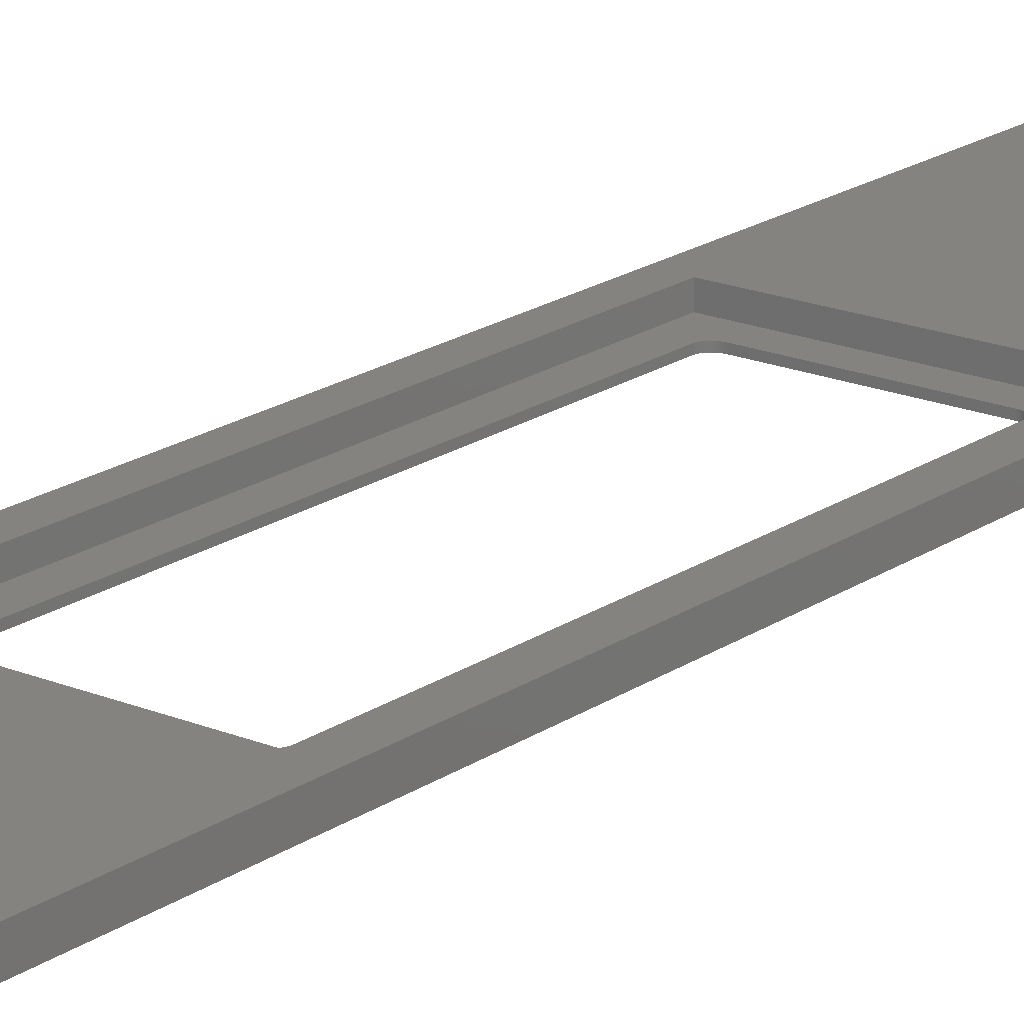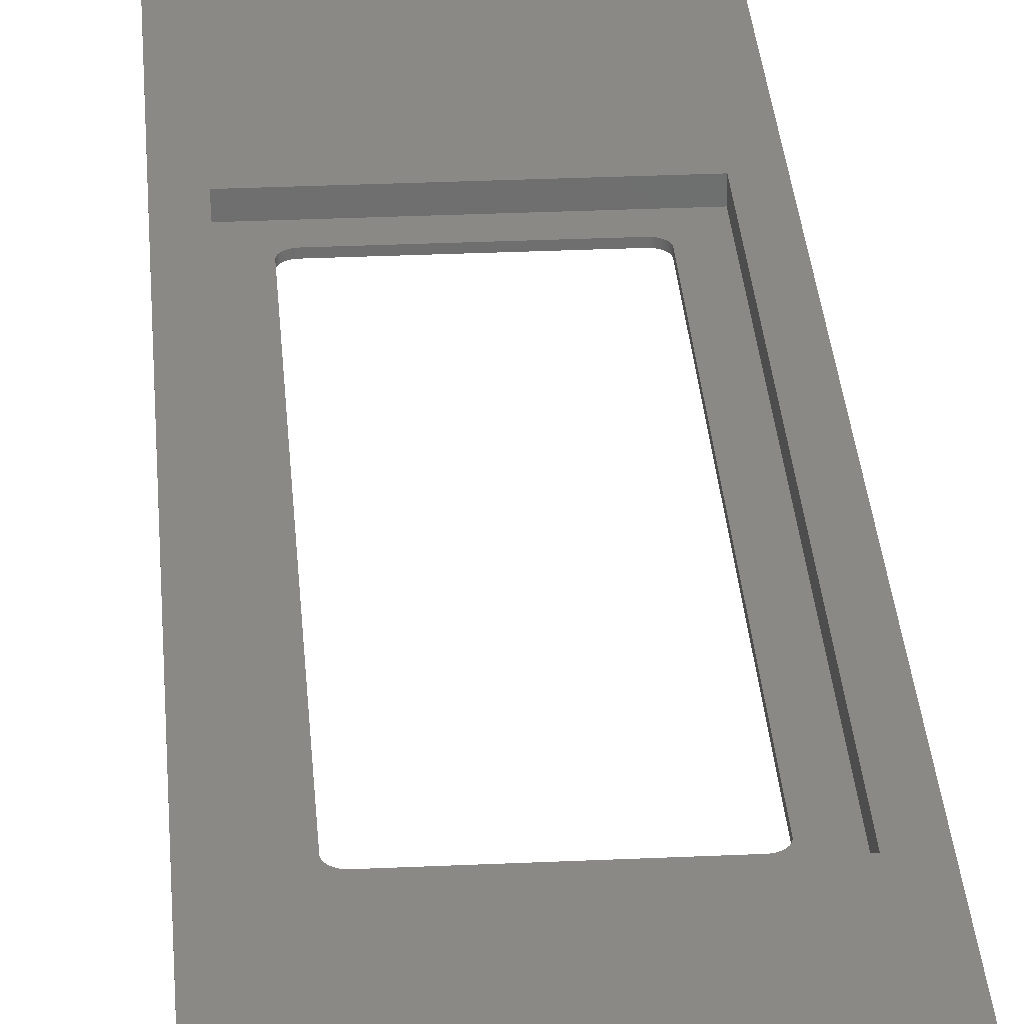
<metadata>
{"format":"stl","ext":"stl","renderer":"f3d","projection":"perspective","resolution":1024,"background":"white","views":[{"elev":19.1,"azim":38.1,"up":"+Z"},{"elev":29.5,"azim":176.1,"up":"+Z"}]}
</metadata>
<code>
# stl→obj: 408 verts, 816 faces
v -12.03 55.5 0
v -12.09 55.5 2
v -12.03 55.5 2
v -12.09 55.5 0
v -12.16 55.49 2
v -12.16 55.49 0
v -12.45 55.39 0
v -12.51 55.36 2
v -12.45 55.39 2
v -12.51 55.36 0
v -12.66 55.25 0
v -12.71 55.21 2
v -12.66 55.25 2
v -12.71 55.21 0
v -12.34 55.44 0
v -12.4 55.42 2
v -12.34 55.44 2
v -12.4 55.42 0
v -12.92 54.9 0
v -12.89 54.95 2
v -12.89 54.95 0
v -12.92 54.9 2
v -13 54.59 0
v -12.99 54.66 2
v -12.99 54.66 0
v -13 54.59 2
v -12.98 54.72 2
v -12.98 54.72 0
v -12.86 55.01 2
v -12.86 55.01 0
v -12.22 55.48 2
v -12.22 55.48 0
v -12.83 55.06 0
v -12.79 55.11 2
v -12.79 55.11 0
v -12.83 55.06 2
v -13 54.53 0
v -13 54.53 2
v 12.03 55.5 0
v 12.03 55.5 2
v -12.56 55.33 0
v -12.61 55.29 2
v -12.56 55.33 2
v -12.61 55.29 0
v -13 -54.53 0
v -13 -54.53 2
v -12.96 54.78 0
v -12.94 54.84 2
v -12.94 54.84 0
v -12.96 54.78 2
v -12.75 55.16 2
v -12.75 55.16 0
v -12.28 55.46 2
v -12.28 55.46 0
v -13 -54.59 0
v -13 -54.59 2
v -12.92 -54.9 0
v -12.94 -54.84 2
v -12.94 -54.84 0
v -12.92 -54.9 2
v -12.96 -54.78 2
v -12.96 -54.78 0
v -12.98 -54.72 0
v -12.99 -54.66 2
v -12.99 -54.66 0
v -12.98 -54.72 2
v -12.75 -55.16 0
v -12.79 -55.11 2
v -12.79 -55.11 0
v -12.75 -55.16 2
v -12.89 -54.95 0
v -12.89 -54.95 2
v -12.83 -55.06 0
v -12.86 -55.01 2
v -12.86 -55.01 0
v -12.83 -55.06 2
v -12.28 -55.46 0
v -12.22 -55.48 2
v -12.28 -55.46 2
v -12.22 -55.48 0
v -12.51 -55.36 0
v -12.45 -55.39 2
v -12.51 -55.36 2
v -12.45 -55.39 0
v -12.56 -55.33 0
v -12.56 -55.33 2
v -12.71 -55.21 0
v -12.71 -55.21 2
v -12.66 -55.25 2
v -12.66 -55.25 0
v -12.4 -55.42 2
v -12.4 -55.42 0
v -12.09 -55.5 0
v -12.03 -55.5 2
v -12.09 -55.5 2
v -12.03 -55.5 0
v -12.16 -55.49 2
v -12.16 -55.49 0
v -12.61 -55.29 2
v -12.61 -55.29 0
v 12.03 -55.5 2
v 12.03 -55.5 0
v -12.34 -55.44 0
v -12.34 -55.44 2
v 12.92 -54.9 2
v 12.94 -54.84 0
v 12.94 -54.84 2
v 12.92 -54.9 0
v 12.66 -55.25 0
v 12.71 -55.21 2
v 12.66 -55.25 2
v 12.71 -55.21 0
v 12.16 -55.49 0
v 12.22 -55.48 2
v 12.16 -55.49 2
v 12.22 -55.48 0
v 12.61 -55.29 0
v 12.61 -55.29 2
v 12.75 -55.16 2
v 12.79 -55.11 0
v 12.79 -55.11 2
v 12.75 -55.16 0
v 12.28 -55.46 0
v 12.34 -55.44 2
v 12.28 -55.46 2
v 12.34 -55.44 0
v 12.86 -55.01 2
v 12.89 -54.95 0
v 12.89 -54.95 2
v 12.86 -55.01 0
v 12.09 -55.5 0
v 12.09 -55.5 2
v 13 -54.53 2
v 13 54.53 0
v 13 54.53 2
v 13 -54.53 0
v 12.4 -55.42 0
v 12.45 -55.39 2
v 12.4 -55.42 2
v 12.45 -55.39 0
v 12.98 -54.72 2
v 12.99 -54.66 0
v 12.99 -54.66 2
v 12.98 -54.72 0
v 12.51 -55.36 2
v 12.51 -55.36 0
v 12.96 -54.78 2
v 12.96 -54.78 0
v 12.83 -55.06 2
v 12.83 -55.06 0
v 13 -54.59 0
v 13 -54.59 2
v 12.56 -55.33 0
v 12.56 -55.33 2
v 12.99 54.66 2
v 12.98 54.72 0
v 12.98 54.72 2
v 12.99 54.66 0
v 12.96 54.78 0
v 12.96 54.78 2
v 13 54.59 0
v 13 54.59 2
v 12.83 55.06 2
v 12.79 55.11 0
v 12.79 55.11 2
v 12.83 55.06 0
v 12.16 55.49 0
v 12.09 55.5 2
v 12.16 55.49 2
v 12.09 55.5 0
v 12.66 55.25 0
v 12.61 55.29 2
v 12.66 55.25 2
v 12.61 55.29 0
v 12.71 55.21 0
v 12.71 55.21 2
v 12.94 54.84 0
v 12.94 54.84 2
v 12.92 54.9 0
v 12.92 54.9 2
v 12.4 55.42 0
v 12.34 55.44 2
v 12.4 55.42 2
v 12.34 55.44 0
v 12.89 54.95 2
v 12.86 55.01 0
v 12.86 55.01 2
v 12.89 54.95 0
v 12.56 55.33 0
v 12.51 55.36 2
v 12.56 55.33 2
v 12.51 55.36 0
v 12.45 55.39 0
v 12.45 55.39 2
v 12.28 55.46 2
v 12.28 55.46 0
v 12.75 55.16 2
v 12.75 55.16 0
v 12.22 55.48 2
v 12.22 55.48 0
v 10.5 25.5 2
v 10.5 -25.5 2
v -10.5 -25.5 2
v -10.5 25.5 2
v 8 -22.03 0
v 8 22.03 0
v 7.996 22.09 0
v 7.988 22.16 0
v 7.976 22.22 0
v 7.961 22.28 0
v 7.941 22.34 0
v 7.918 22.4 0
v 7.891 22.45 0
v 7.861 22.51 0
v 7.827 22.56 0
v 7.791 22.61 0
v 7.75 22.66 0
v 7.707 22.71 0
v 7.662 22.75 0
v 7.613 22.79 0
v 7.562 22.83 0
v 7.509 22.86 0
v 7.454 22.89 0
v 7.397 22.92 0
v 7.339 22.94 0
v 7.279 22.96 0
v 7.218 22.98 0
v 7.157 22.99 0
v 7.094 23 0
v 7.996 -22.09 0
v 7.988 -22.16 0
v 7.976 -22.22 0
v 7.961 -22.28 0
v 7.941 -22.34 0
v 7.918 -22.4 0
v 7.891 -22.45 0
v 7.861 -22.51 0
v 7.827 -22.56 0
v 7.791 -22.61 0
v 7.75 -22.66 0
v 7.707 -22.71 0
v 7.662 -22.75 0
v 7.613 -22.79 0
v 7.562 -22.83 0
v 7.509 -22.86 0
v 7.454 -22.89 0
v 7.397 -22.92 0
v 7.339 -22.94 0
v 7.279 -22.96 0
v 7.218 -22.98 0
v 7.157 -22.99 0
v 7.094 -23 0
v 7.031 -23 0
v -7.031 -23 0
v -7.094 -23 0
v -7.157 -22.99 0
v -7.218 -22.98 0
v -7.279 -22.96 0
v -7.339 -22.94 0
v -7.397 -22.92 0
v -7.454 -22.89 0
v -7.509 -22.86 0
v -7.562 -22.83 0
v -7.613 -22.79 0
v -7.662 -22.75 0
v -7.707 -22.71 0
v -7.75 -22.66 0
v -7.791 -22.61 0
v -7.827 -22.56 0
v -7.996 -22.09 0
v -8 -22.03 0
v -7.988 -22.16 0
v -7.976 -22.22 0
v -7.961 -22.28 0
v -7.941 -22.34 0
v -7.918 -22.4 0
v -7.891 -22.45 0
v -7.861 -22.51 0
v 7.031 23 0
v -7.031 23 0
v -7.094 23 0
v -7.157 22.99 0
v -7.218 22.98 0
v -7.279 22.96 0
v -7.339 22.94 0
v -7.397 22.92 0
v -7.454 22.89 0
v -7.509 22.86 0
v -7.562 22.83 0
v -7.613 22.79 0
v -7.662 22.75 0
v -7.707 22.71 0
v -7.75 22.66 0
v -7.791 22.61 0
v -7.827 22.56 0
v -7.861 22.51 0
v -7.891 22.45 0
v -7.918 22.4 0
v -7.941 22.34 0
v -7.961 22.28 0
v -7.976 22.22 0
v -7.988 22.16 0
v -7.996 22.09 0
v -8 22.03 0
v -7.031 23 0.5
v -7.094 23 0.5
v -7.157 22.99 0.5
v -7.454 22.89 0.5
v -7.509 22.86 0.5
v -7.662 22.75 0.5
v -7.707 22.71 0.5
v -7.339 22.94 0.5
v -7.397 22.92 0.5
v -7.918 22.4 0.5
v -7.891 22.45 0.5
v -7.996 22.09 0.5
v -7.988 22.16 0.5
v -7.976 22.22 0.5
v -7.861 22.51 0.5
v -7.218 22.98 0.5
v -7.827 22.56 0.5
v -7.791 22.61 0.5
v -8 22.03 0.5
v 7.031 23 0.5
v -7.562 22.83 0.5
v -7.613 22.79 0.5
v -8 -22.03 0.5
v -7.961 22.28 0.5
v -7.941 22.34 0.5
v -7.75 22.66 0.5
v -7.279 22.96 0.5
v -7.996 -22.09 0.5
v -7.918 -22.4 0.5
v -7.941 -22.34 0.5
v -7.961 -22.28 0.5
v -7.976 -22.22 0.5
v -7.988 -22.16 0.5
v -7.75 -22.66 0.5
v -7.791 -22.61 0.5
v -7.891 -22.45 0.5
v -7.827 -22.56 0.5
v -7.861 -22.51 0.5
v -7.279 -22.96 0.5
v -7.218 -22.98 0.5
v -7.509 -22.86 0.5
v -7.454 -22.89 0.5
v -7.562 -22.83 0.5
v -7.707 -22.71 0.5
v -7.662 -22.75 0.5
v -7.397 -22.92 0.5
v -7.094 -23 0.5
v -7.031 -23 0.5
v -7.157 -22.99 0.5
v -7.613 -22.79 0.5
v 7.031 -23 0.5
v -7.339 -22.94 0.5
v 7.941 -22.34 0.5
v 7.918 -22.4 0.5
v 7.662 -22.75 0.5
v 7.707 -22.71 0.5
v 7.157 -22.99 0.5
v 7.218 -22.98 0.5
v 7.613 -22.79 0.5
v 7.791 -22.61 0.5
v 7.75 -22.66 0.5
v 7.279 -22.96 0.5
v 7.339 -22.94 0.5
v 7.891 -22.45 0.5
v 7.861 -22.51 0.5
v 7.094 -23 0.5
v 8 22.03 0.5
v 8 -22.03 0.5
v 7.397 -22.92 0.5
v 7.454 -22.89 0.5
v 7.988 -22.16 0.5
v 7.976 -22.22 0.5
v 7.509 -22.86 0.5
v 7.961 -22.28 0.5
v 7.827 -22.56 0.5
v 7.996 -22.09 0.5
v 7.562 -22.83 0.5
v 7.976 22.22 0.5
v 7.988 22.16 0.5
v 7.961 22.28 0.5
v 7.996 22.09 0.5
v 7.791 22.61 0.5
v 7.827 22.56 0.5
v 7.094 23 0.5
v 7.157 22.99 0.5
v 7.662 22.75 0.5
v 7.613 22.79 0.5
v 7.707 22.71 0.5
v 7.941 22.34 0.5
v 7.918 22.4 0.5
v 7.397 22.92 0.5
v 7.339 22.94 0.5
v 7.861 22.51 0.5
v 7.891 22.45 0.5
v 7.562 22.83 0.5
v 7.509 22.86 0.5
v 7.454 22.89 0.5
v 7.279 22.96 0.5
v 7.75 22.66 0.5
v 7.218 22.98 0.5
v -10.5 25.5 0.5
v -10.5 -25.5 0.5
v 10.5 -25.5 0.5
v 10.5 25.5 0.5
f 1 2 3
f 2 1 4
f 4 5 2
f 5 4 6
f 7 8 9
f 8 7 10
f 11 12 13
f 12 11 14
f 15 16 17
f 16 15 18
f 19 20 21
f 20 19 22
f 23 24 25
f 24 23 26
f 25 27 28
f 27 25 24
f 21 29 30
f 29 21 20
f 6 31 5
f 31 6 32
f 33 34 35
f 34 33 36
f 37 26 23
f 26 37 38
f 39 3 40
f 3 39 1
f 41 42 43
f 42 41 44
f 45 38 37
f 38 45 46
f 44 13 42
f 13 44 11
f 10 43 8
f 43 10 41
f 47 48 49
f 48 47 50
f 35 51 52
f 51 35 34
f 18 9 16
f 9 18 7
f 30 36 33
f 36 30 29
f 28 50 47
f 50 28 27
f 32 53 31
f 53 32 54
f 54 17 53
f 17 54 15
f 52 12 14
f 12 52 51
f 49 22 19
f 22 49 48
f 55 46 45
f 46 55 56
f 57 58 59
f 58 57 60
f 59 61 62
f 61 59 58
f 63 64 65
f 64 63 66
f 67 68 69
f 68 67 70
f 71 60 57
f 60 71 72
f 73 74 75
f 74 73 76
f 69 76 73
f 76 69 68
f 77 78 79
f 78 77 80
f 81 82 83
f 82 81 84
f 85 83 86
f 83 85 81
f 87 70 67
f 70 87 88
f 87 89 88
f 89 87 90
f 65 56 55
f 56 65 64
f 84 91 82
f 91 84 92
f 93 94 95
f 94 93 96
f 80 97 78
f 97 80 98
f 90 99 89
f 99 90 100
f 96 101 94
f 101 96 102
f 75 72 71
f 72 75 74
f 100 86 99
f 86 100 85
f 62 66 63
f 66 62 61
f 98 95 97
f 95 98 93
f 103 79 104
f 79 103 77
f 92 104 91
f 104 92 103
f 105 106 107
f 106 105 108
f 109 110 111
f 110 109 112
f 113 114 115
f 114 113 116
f 117 111 118
f 111 117 109
f 119 120 121
f 120 119 122
f 123 124 125
f 124 123 126
f 127 128 129
f 128 127 130
f 131 115 132
f 115 131 113
f 116 125 114
f 125 116 123
f 133 134 135
f 134 133 136
f 137 138 139
f 138 137 140
f 141 142 143
f 142 141 144
f 102 132 101
f 132 102 131
f 140 145 138
f 145 140 146
f 126 139 124
f 139 126 137
f 147 144 141
f 144 147 148
f 149 130 127
f 130 149 150
f 143 151 152
f 151 143 142
f 107 148 147
f 148 107 106
f 121 150 149
f 150 121 120
f 152 136 133
f 136 152 151
f 153 118 154
f 118 153 117
f 110 122 119
f 122 110 112
f 146 154 145
f 154 146 153
f 129 108 105
f 108 129 128
f 155 156 157
f 156 155 158
f 157 159 160
f 159 157 156
f 135 161 162
f 161 135 134
f 163 164 165
f 164 163 166
f 167 168 169
f 168 167 170
f 171 172 173
f 172 171 174
f 175 173 176
f 173 175 171
f 160 177 178
f 177 160 159
f 178 179 180
f 179 178 177
f 181 182 183
f 182 181 184
f 185 186 187
f 186 185 188
f 189 190 191
f 190 189 192
f 187 166 163
f 166 187 186
f 180 188 185
f 188 180 179
f 162 158 155
f 158 162 161
f 193 183 194
f 183 193 181
f 174 191 172
f 191 174 189
f 184 195 182
f 195 184 196
f 192 194 190
f 194 192 193
f 197 175 176
f 175 197 198
f 165 198 197
f 198 165 164
f 196 199 195
f 199 196 200
f 200 169 199
f 169 200 167
f 170 40 168
f 40 170 39
f 40 135 162
f 135 201 133
f 40 162 155
f 202 133 201
f 40 155 157
f 203 133 202
f 40 157 160
f 46 133 203
f 40 160 178
f 152 101 143
f 40 178 180
f 143 101 141
f 40 180 185
f 141 101 147
f 40 185 187
f 147 101 107
f 40 187 163
f 107 101 105
f 40 163 165
f 105 101 129
f 40 165 197
f 129 101 127
f 40 197 176
f 127 101 149
f 40 176 173
f 149 101 121
f 40 173 172
f 121 101 119
f 40 172 191
f 119 101 110
f 40 191 190
f 110 101 111
f 40 190 194
f 111 101 118
f 40 194 183
f 118 101 154
f 40 183 182
f 154 101 145
f 40 182 195
f 145 101 138
f 40 195 199
f 138 101 139
f 40 199 169
f 139 101 124
f 40 169 168
f 124 101 125
f 135 40 38
f 125 101 114
f 114 101 115
f 135 204 201
f 135 38 204
f 38 40 3
f 115 101 132
f 101 133 46
f 133 101 152
f 204 38 203
f 38 3 2
f 46 203 38
f 38 2 5
f 101 46 94
f 38 5 31
f 94 46 95
f 38 31 53
f 95 46 97
f 38 53 17
f 97 46 78
f 38 17 16
f 78 46 79
f 38 16 9
f 79 46 104
f 38 9 8
f 104 46 91
f 38 8 43
f 91 46 82
f 38 43 42
f 82 46 83
f 38 42 13
f 83 46 86
f 38 13 12
f 86 46 99
f 38 12 51
f 99 46 89
f 38 51 34
f 89 46 88
f 38 34 36
f 88 46 70
f 38 36 29
f 70 46 68
f 38 29 20
f 68 46 76
f 38 20 22
f 76 46 74
f 38 22 48
f 74 46 72
f 38 48 50
f 72 46 60
f 38 50 27
f 60 46 58
f 38 27 24
f 58 46 61
f 38 24 26
f 61 46 66
f 66 46 64
f 64 46 56
f 102 136 151
f 136 205 134
f 102 151 142
f 206 134 205
f 102 142 144
f 207 134 206
f 102 144 148
f 208 134 207
f 102 148 106
f 209 134 208
f 102 106 108
f 210 134 209
f 102 108 128
f 211 134 210
f 102 128 130
f 212 134 211
f 102 130 150
f 213 134 212
f 102 150 120
f 214 134 213
f 102 120 122
f 215 134 214
f 102 122 112
f 216 134 215
f 102 112 109
f 217 134 216
f 102 109 117
f 218 134 217
f 102 117 153
f 219 134 218
f 102 153 146
f 220 134 219
f 102 146 140
f 221 134 220
f 102 140 137
f 222 134 221
f 102 137 126
f 223 134 222
f 102 126 123
f 224 134 223
f 102 123 116
f 225 134 224
f 102 116 113
f 226 134 225
f 102 113 131
f 227 134 226
f 136 102 45
f 228 134 227
f 229 134 228
f 136 230 205
f 136 231 230
f 136 232 231
f 136 233 232
f 136 234 233
f 136 235 234
f 136 236 235
f 136 237 236
f 136 238 237
f 136 239 238
f 136 240 239
f 136 241 240
f 136 242 241
f 136 243 242
f 136 244 243
f 136 245 244
f 136 246 245
f 136 247 246
f 136 248 247
f 136 249 248
f 136 250 249
f 136 251 250
f 136 252 251
f 136 253 252
f 136 254 253
f 136 45 254
f 254 45 255
f 255 45 256
f 256 45 257
f 257 45 258
f 258 45 259
f 259 45 260
f 260 45 261
f 261 45 262
f 262 45 263
f 263 45 264
f 264 45 265
f 265 45 266
f 266 45 267
f 267 45 268
f 268 45 269
f 270 45 271
f 272 45 270
f 273 45 272
f 274 45 273
f 275 45 274
f 276 45 275
f 277 45 276
f 278 45 277
f 269 45 278
f 45 102 96
f 279 134 229
f 280 134 279
f 37 134 280
f 161 39 158
f 158 39 156
f 156 39 159
f 159 39 177
f 177 39 179
f 179 39 188
f 188 39 186
f 186 39 166
f 166 39 164
f 164 39 198
f 198 39 175
f 175 39 171
f 171 39 174
f 174 39 189
f 192 39 193
f 181 39 184
f 184 39 196
f 200 39 167
f 167 39 170
f 196 39 200
f 193 39 181
f 189 39 192
f 39 134 37
f 37 280 281
f 37 281 282
f 37 282 283
f 37 283 284
f 37 284 285
f 37 285 286
f 37 286 287
f 37 287 288
f 37 288 289
f 37 289 290
f 37 290 291
f 37 291 292
f 37 292 293
f 37 293 294
f 37 294 295
f 37 295 296
f 134 39 161
f 37 296 297
f 37 297 298
f 37 298 299
f 37 299 300
f 37 300 301
f 37 301 302
f 37 302 303
f 37 303 304
f 271 45 304
f 45 96 93
f 37 304 45
f 45 93 98
f 39 37 1
f 45 98 80
f 1 37 4
f 45 80 77
f 4 37 6
f 45 77 103
f 6 37 32
f 45 103 92
f 32 37 54
f 45 92 84
f 54 37 15
f 45 84 81
f 15 37 18
f 45 81 85
f 18 37 7
f 45 85 100
f 7 37 10
f 45 100 90
f 10 37 41
f 45 90 87
f 41 37 44
f 45 87 67
f 44 37 11
f 45 67 69
f 11 37 14
f 45 69 73
f 14 37 52
f 45 73 75
f 52 37 35
f 45 75 71
f 35 37 33
f 45 71 57
f 33 37 30
f 45 57 59
f 30 37 21
f 45 59 62
f 21 37 19
f 45 62 63
f 19 37 49
f 45 63 65
f 49 37 47
f 45 65 55
f 47 37 28
f 28 37 25
f 25 37 23
f 281 305 306
f 305 281 280
f 282 306 307
f 306 282 281
f 288 308 309
f 308 288 287
f 292 310 311
f 310 292 291
f 286 312 313
f 312 286 285
f 314 297 315
f 297 314 298
f 316 302 317
f 302 316 303
f 317 301 318
f 301 317 302
f 315 296 319
f 296 315 297
f 283 307 320
f 307 283 282
f 321 294 322
f 294 321 295
f 323 303 316
f 303 323 304
f 280 324 305
f 324 280 279
f 290 325 326
f 325 290 289
f 327 304 323
f 304 327 271
f 291 326 310
f 326 291 290
f 289 309 325
f 309 289 288
f 328 299 329
f 299 328 300
f 322 293 330
f 293 322 294
f 287 313 308
f 313 287 286
f 319 295 321
f 295 319 296
f 318 300 328
f 300 318 301
f 284 320 331
f 320 284 283
f 285 331 312
f 331 285 284
f 330 292 311
f 292 330 293
f 329 298 314
f 298 329 299
f 332 271 327
f 271 332 270
f 333 275 334
f 275 333 276
f 334 274 335
f 274 334 275
f 336 272 337
f 272 336 273
f 338 268 339
f 268 338 267
f 340 276 333
f 276 340 277
f 341 278 342
f 278 341 269
f 339 269 341
f 269 339 268
f 257 343 344
f 343 257 258
f 261 345 346
f 345 261 262
f 262 347 345
f 347 262 263
f 348 267 338
f 267 348 266
f 265 348 349
f 348 265 266
f 337 270 332
f 270 337 272
f 260 346 350
f 346 260 261
f 254 351 352
f 351 254 255
f 256 344 353
f 344 256 257
f 264 349 354
f 349 264 265
f 253 352 355
f 352 253 254
f 342 277 340
f 277 342 278
f 263 354 347
f 354 263 264
f 335 273 336
f 273 335 274
f 255 353 351
f 353 255 256
f 258 356 343
f 356 258 259
f 259 350 356
f 350 259 260
f 235 357 234
f 357 235 358
f 241 359 360
f 359 241 242
f 250 361 362
f 361 250 251
f 242 363 359
f 363 242 243
f 240 364 239
f 364 240 365
f 248 366 367
f 366 248 249
f 237 368 236
f 368 237 369
f 251 370 361
f 370 251 252
f 249 362 366
f 362 249 250
f 205 371 206
f 371 205 372
f 246 373 374
f 373 246 247
f 232 375 231
f 375 232 376
f 252 355 370
f 355 252 253
f 245 374 377
f 374 245 246
f 247 367 373
f 367 247 248
f 233 376 232
f 376 233 378
f 238 369 237
f 369 238 379
f 231 380 230
f 380 231 375
f 234 378 233
f 378 234 357
f 239 379 238
f 379 239 364
f 230 372 205
f 372 230 380
f 243 381 363
f 381 243 244
f 241 365 240
f 365 241 360
f 244 377 381
f 377 244 245
f 236 358 235
f 358 236 368
f 208 382 209
f 382 208 383
f 209 384 210
f 384 209 382
f 206 385 207
f 385 206 371
f 215 386 216
f 386 215 387
f 279 388 324
f 388 279 229
f 229 389 388
f 389 229 228
f 220 390 391
f 390 220 219
f 219 392 390
f 392 219 218
f 210 393 211
f 393 210 384
f 211 394 212
f 394 211 393
f 225 395 396
f 395 225 224
f 213 397 214
f 397 213 398
f 222 399 400
f 399 222 221
f 214 387 215
f 387 214 397
f 212 398 213
f 398 212 394
f 207 383 208
f 383 207 385
f 224 401 395
f 401 224 223
f 221 391 399
f 391 221 220
f 226 396 402
f 396 226 225
f 223 400 401
f 400 223 222
f 217 392 218
f 392 217 403
f 216 403 217
f 403 216 386
f 227 402 404
f 402 227 226
f 228 404 389
f 404 228 227
f 203 405 204
f 405 203 406
f 407 201 408
f 201 407 202
f 408 371 407
f 408 385 371
f 408 383 385
f 408 382 383
f 408 384 382
f 408 393 384
f 408 394 393
f 408 398 394
f 408 397 398
f 408 387 397
f 408 386 387
f 408 403 386
f 408 392 403
f 408 390 392
f 408 391 390
f 408 399 391
f 408 400 399
f 408 401 400
f 408 395 401
f 408 396 395
f 408 402 396
f 408 404 402
f 408 389 404
f 408 388 389
f 408 324 388
f 408 305 324
f 405 305 408
f 305 405 306
f 323 405 327
f 316 405 323
f 317 405 316
f 318 405 317
f 328 405 318
f 329 405 328
f 314 405 329
f 315 405 314
f 319 405 315
f 321 405 319
f 322 405 321
f 330 405 322
f 311 405 330
f 310 405 311
f 326 405 310
f 325 405 326
f 309 405 325
f 308 405 309
f 313 405 308
f 312 405 313
f 331 405 312
f 320 405 331
f 307 405 320
f 306 405 307
f 372 407 371
f 380 407 372
f 375 407 380
f 376 407 375
f 378 407 376
f 357 407 378
f 358 407 357
f 368 407 358
f 369 407 368
f 379 407 369
f 364 407 379
f 365 407 364
f 360 407 365
f 359 407 360
f 363 407 359
f 381 407 363
f 377 407 381
f 374 407 377
f 373 407 374
f 367 407 373
f 366 407 367
f 362 407 366
f 361 407 362
f 370 407 361
f 355 407 370
f 352 407 355
f 406 352 351
f 406 351 353
f 352 406 407
f 344 406 353
f 343 406 344
f 356 406 343
f 350 406 356
f 346 406 350
f 345 406 346
f 347 406 345
f 354 406 347
f 349 406 354
f 348 406 349
f 338 406 348
f 339 406 338
f 341 406 339
f 342 406 341
f 340 406 342
f 333 406 340
f 334 406 333
f 335 406 334
f 336 406 335
f 337 406 336
f 332 406 337
f 327 406 332
f 406 327 405
f 405 201 204
f 201 405 408
f 407 203 202
f 203 407 406

</code>
